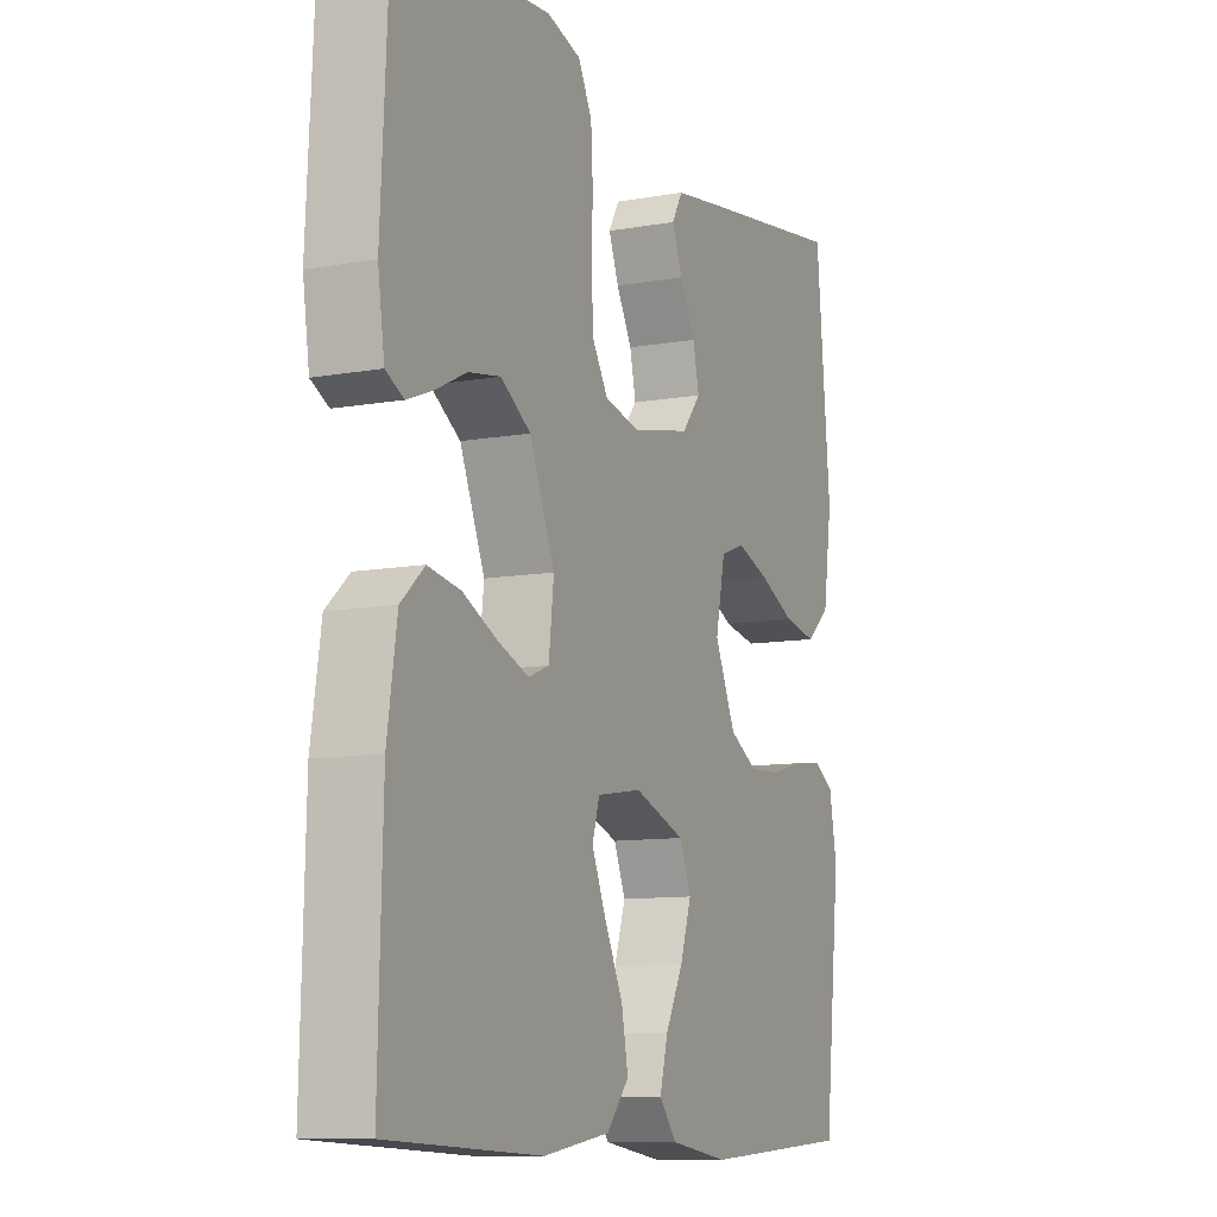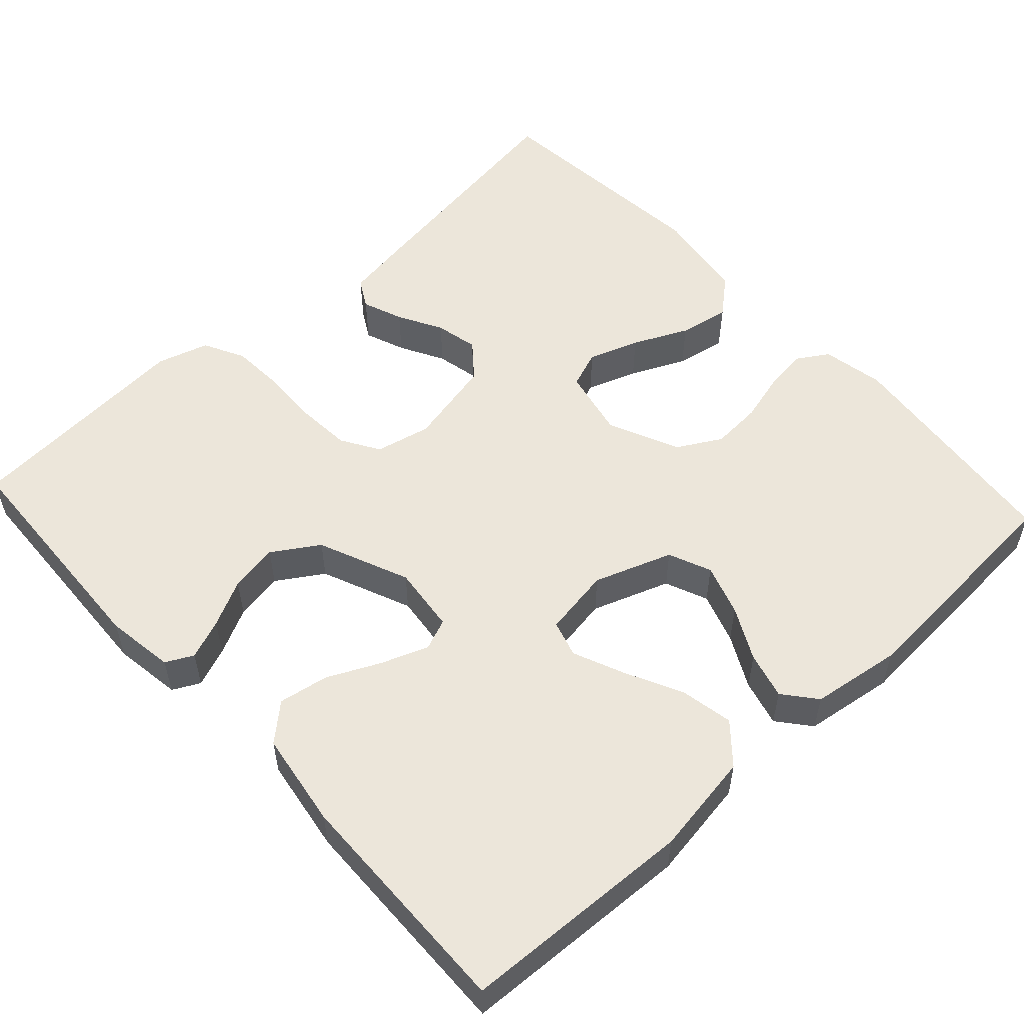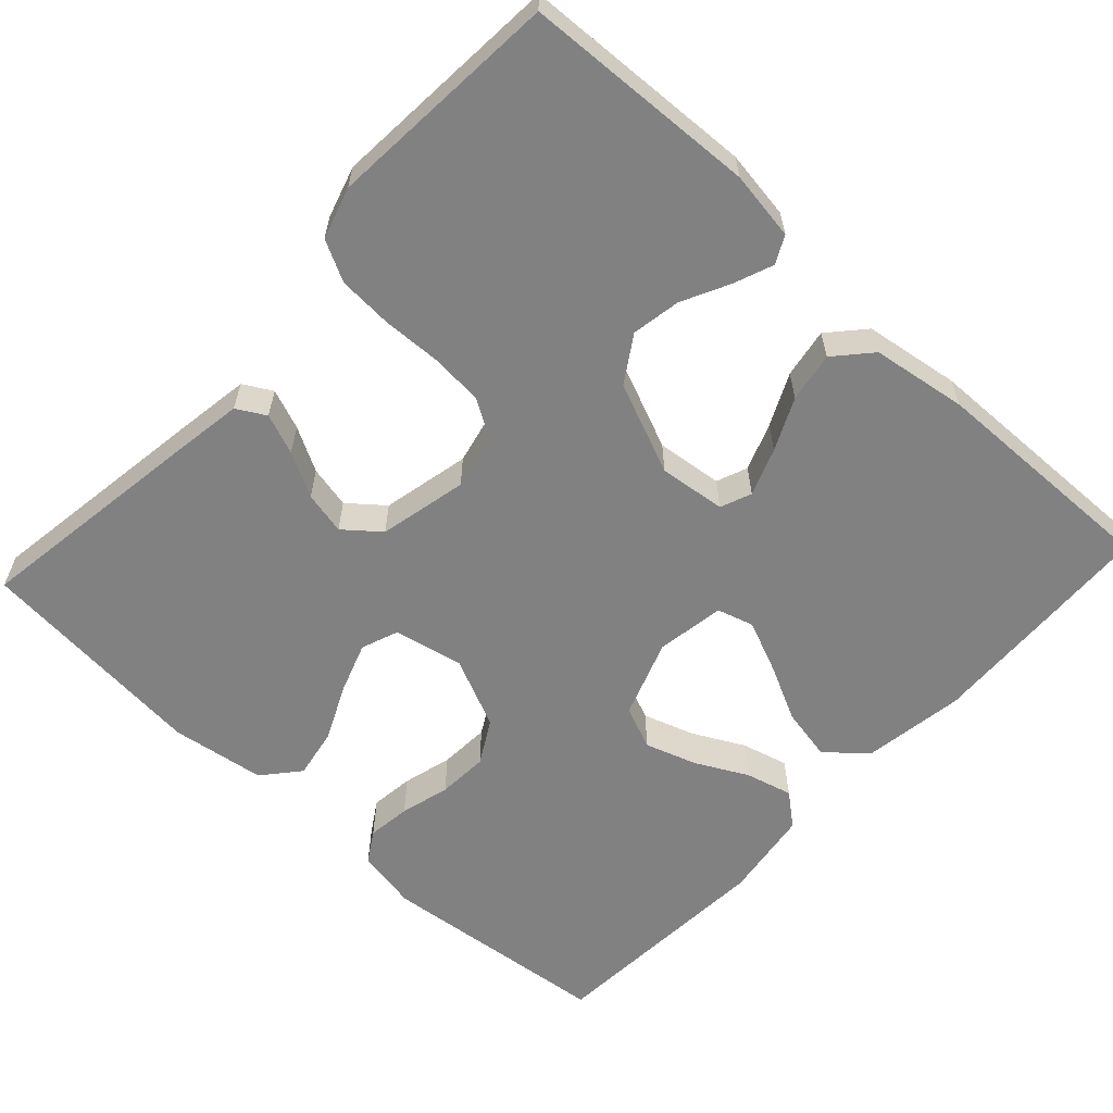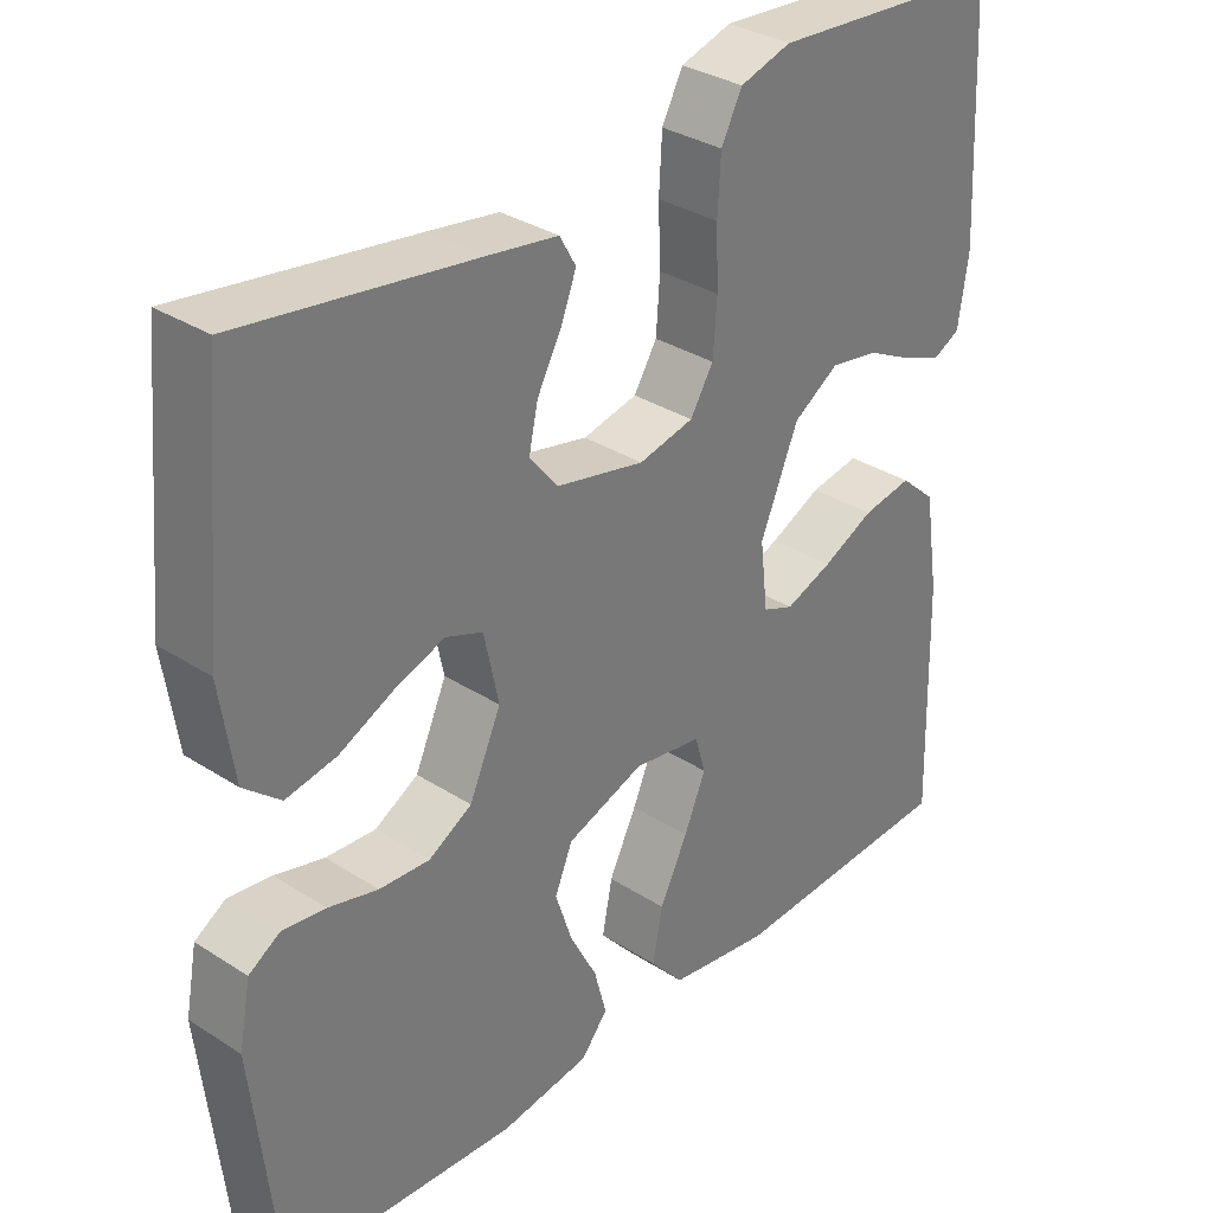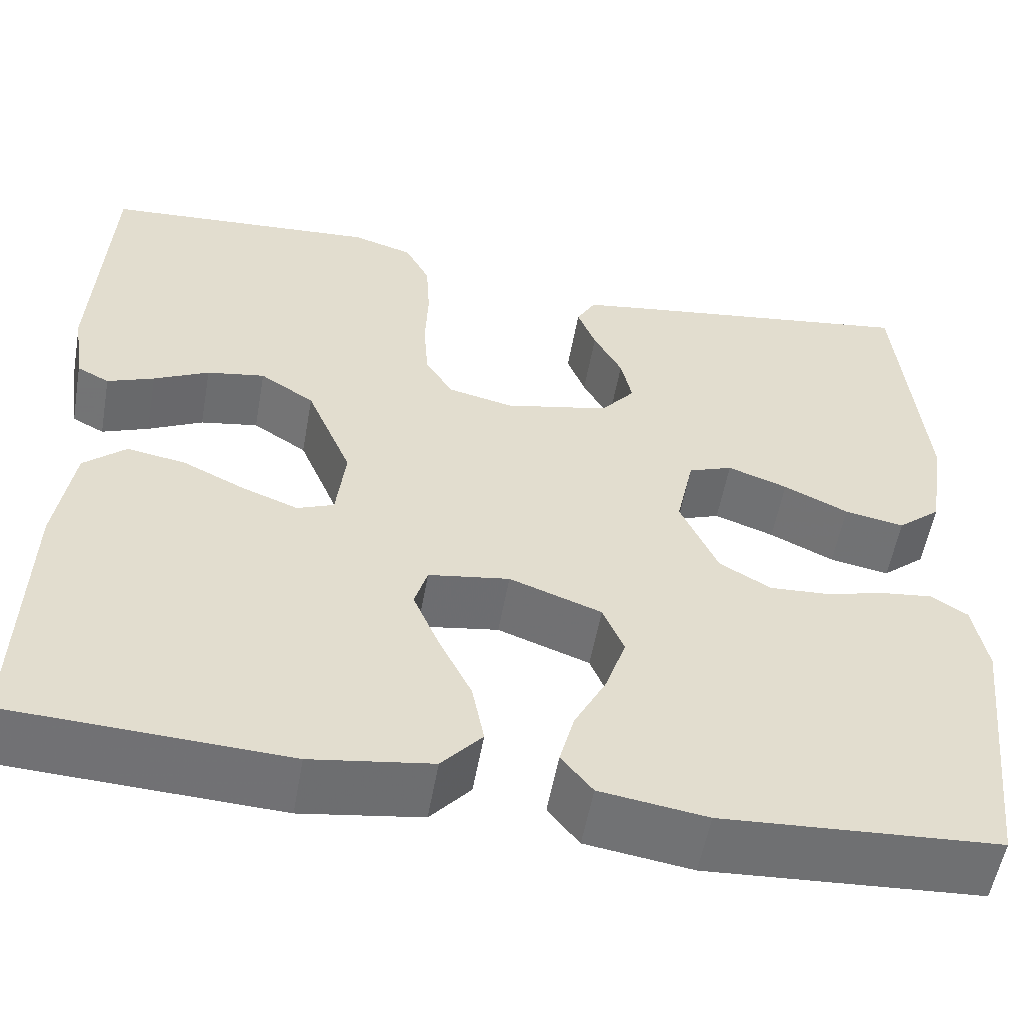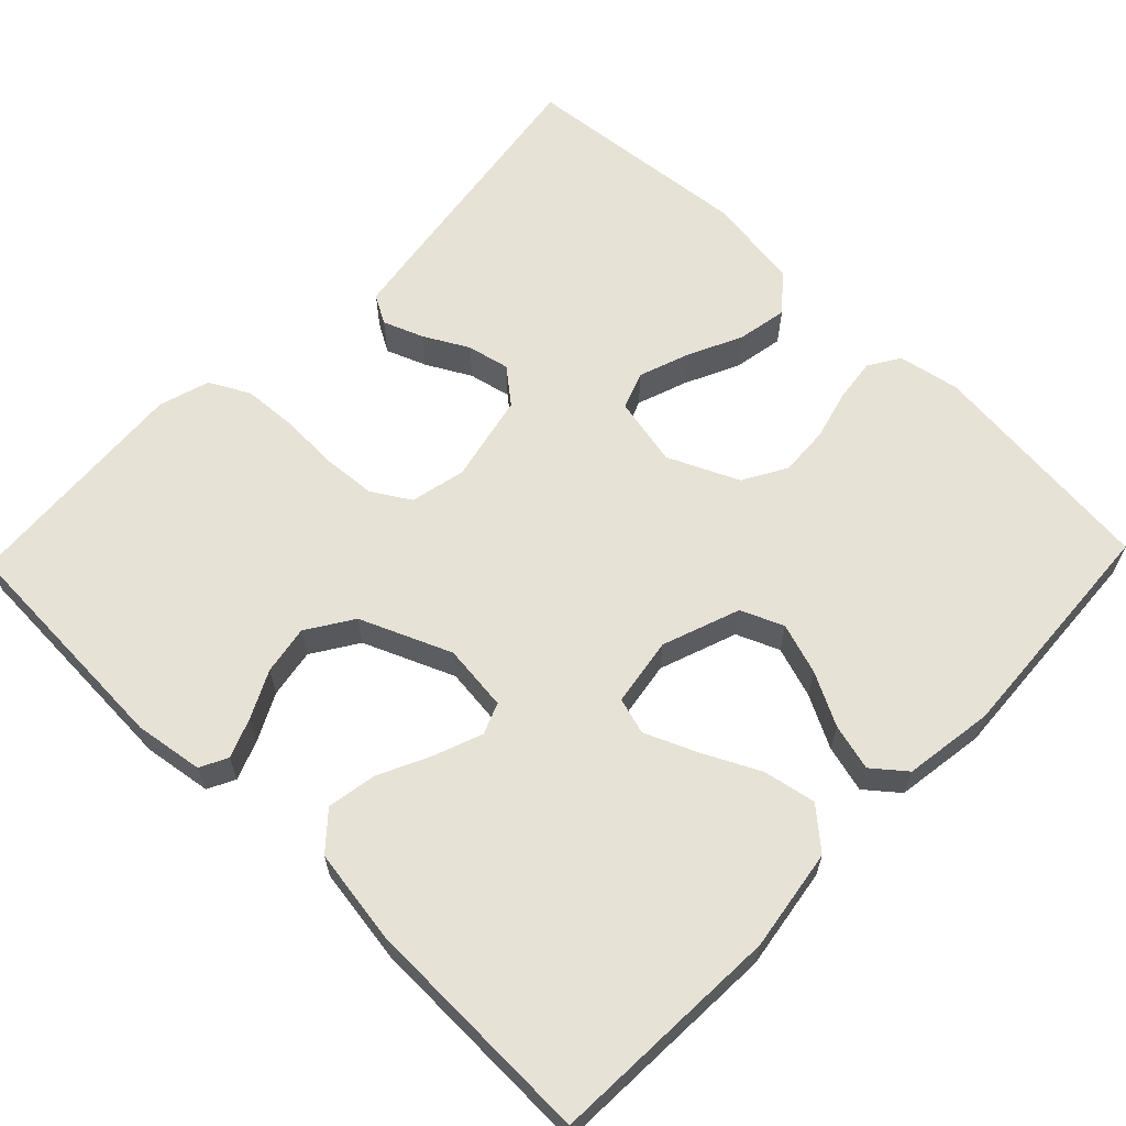
<metadata>
{"format":"obj","ext":"obj","renderer":"f3d","projection":"perspective","resolution":1024,"background":"white","views":[{"elev":-10.2,"azim":114.6,"up":"+Z"},{"elev":54.5,"azim":137.4,"up":"+Y"},{"elev":-60.5,"azim":47.2,"up":"+Y"},{"elev":32.9,"azim":-48.4,"up":"+Z"},{"elev":-55.2,"azim":169.9,"up":"+Z"},{"elev":63.0,"azim":134.0,"up":"+Y"}]}
</metadata>
<code>
v -0.5 0.07 -0.5
v -0.533 0.07 -0.2
v -0.518 0.07 -0.12
v -0.478 0.07 -0.095
v -0.422 0.07 -0.102
v -0.358 0.07 -0.119
v -0.293 0.07 -0.123
v -0.237 0.07 -0.091
v -0.196 0.07 0
v -0.215 0.07 0.089
v -0.263 0.07 0.107
v -0.328 0.07 0.084
v -0.398 0.07 0.051
v -0.463 0.07 0.039
v -0.51 0.07 0.079
v -0.528 0.07 0.2
v -0.5 0.07 0.5
v -0.2 0.07 0.456
v -0.109 0.07 0.442
v -0.088 0.07 0.405
v -0.108 0.07 0.353
v -0.139 0.07 0.296
v -0.151 0.07 0.241
v -0.114 0.07 0.196
v 0 0.07 0.171
v 0.071 0.07 0.187
v 0.101 0.07 0.236
v 0.106 0.07 0.305
v 0.103 0.07 0.38
v 0.107 0.07 0.45
v 0.134 0.07 0.502
v 0.2 0.07 0.522
v 0.5 0.07 0.5
v 0.515 0.07 0.2
v 0.502 0.07 0.112
v 0.467 0.07 0.094
v 0.416 0.07 0.114
v 0.356 0.07 0.144
v 0.293 0.07 0.155
v 0.234 0.07 0.117
v 0.185 0.07 0
v 0.195 0.07 -0.086
v 0.235 0.07 -0.102
v 0.296 0.07 -0.079
v 0.363 0.07 -0.047
v 0.427 0.07 -0.036
v 0.473 0.07 -0.077
v 0.492 0.07 -0.2
v 0.5 0.07 -0.5
v 0.2 0.07 -0.514
v 0.069 0.07 -0.494
v 0.025 0.07 -0.444
v 0.038 0.07 -0.376
v 0.074 0.07 -0.303
v 0.102 0.07 -0.237
v 0.088 0.07 -0.19
v 0 0.07 -0.176
v -0.1 0.07 -0.212
v -0.123 0.07 -0.267
v -0.101 0.07 -0.333
v -0.066 0.07 -0.4
v -0.05 0.07 -0.46
v -0.084 0.07 -0.502
v -0.2 0.07 -0.519
v -0.5 0 -0.5
v -0.533 0 -0.2
v -0.518 0 -0.12
v -0.478 0 -0.095
v -0.422 0 -0.102
v -0.358 0 -0.119
v -0.293 0 -0.123
v -0.237 0 -0.091
v -0.196 0 0
v -0.215 0 0.089
v -0.263 0 0.107
v -0.328 0 0.084
v -0.398 0 0.051
v -0.463 0 0.039
v -0.51 0 0.079
v -0.528 0 0.2
v -0.5 0 0.5
v -0.2 0 0.456
v -0.109 0 0.442
v -0.088 0 0.405
v -0.108 0 0.353
v -0.139 0 0.296
v -0.151 0 0.241
v -0.114 0 0.196
v 0 0 0.171
v 0.071 0 0.187
v 0.101 0 0.236
v 0.106 0 0.305
v 0.103 0 0.38
v 0.107 0 0.45
v 0.134 0 0.502
v 0.2 0 0.522
v 0.5 0 0.5
v 0.515 0 0.2
v 0.502 0 0.112
v 0.467 0 0.094
v 0.416 0 0.114
v 0.356 0 0.144
v 0.293 0 0.155
v 0.234 0 0.117
v 0.185 0 0
v 0.195 0 -0.086
v 0.235 0 -0.102
v 0.296 0 -0.079
v 0.363 0 -0.047
v 0.427 0 -0.036
v 0.473 0 -0.077
v 0.492 0 -0.2
v 0.5 0 -0.5
v 0.2 0 -0.514
v 0.069 0 -0.494
v 0.025 0 -0.444
v 0.038 0 -0.376
v 0.074 0 -0.303
v 0.102 0 -0.237
v 0.088 0 -0.19
v 0 0 -0.176
v -0.1 0 -0.212
v -0.123 0 -0.267
v -0.101 0 -0.333
v -0.066 0 -0.4
v -0.05 0 -0.46
v -0.084 0 -0.502
v -0.2 0 -0.519
f 4 5 6
f 3 4 6
f 2 3 6
f 1 2 6
f 64 1 6
f 63 64 6
f 62 63 6
f 61 62 6
f 60 61 6
f 59 60 6 7
f 58 59 7 8
f 57 58 8 9
f 56 57 9 10
f 52 53 54
f 51 52 54
f 50 51 54
f 49 50 54
f 48 49 54
f 47 48 54
f 46 47 54
f 45 46 54
f 44 45 54
f 43 44 54 55
f 42 43 55 56
f 36 37 38
f 35 36 38
f 34 35 38
f 33 34 38
f 32 33 38
f 31 32 38
f 30 31 38
f 29 30 38
f 28 29 38
f 27 28 38 39
f 26 27 39 40
f 20 21 22
f 19 20 22
f 18 19 22
f 17 18 22
f 16 17 22
f 15 16 22
f 14 15 22
f 13 14 22
f 12 13 22
f 11 12 22 23
f 10 11 23 24
f 10 24 25
f 56 10 25
f 42 56 25
f 41 42 25
f 25 26 40 41
f 70 69 68
f 70 68 67
f 70 67 66
f 70 66 65
f 70 65 128
f 70 128 127
f 70 127 126
f 70 126 125
f 70 125 124
f 71 70 124 123
f 72 71 123 122
f 73 72 122 121
f 74 73 121 120
f 118 117 116
f 118 116 115
f 118 115 114
f 118 114 113
f 118 113 112
f 118 112 111
f 118 111 110
f 118 110 109
f 118 109 108
f 119 118 108 107
f 120 119 107 106
f 102 101 100
f 102 100 99
f 102 99 98
f 102 98 97
f 102 97 96
f 102 96 95
f 102 95 94
f 102 94 93
f 102 93 92
f 103 102 92 91
f 104 103 91 90
f 86 85 84
f 86 84 83
f 86 83 82
f 86 82 81
f 86 81 80
f 86 80 79
f 86 79 78
f 86 78 77
f 86 77 76
f 87 86 76 75
f 88 87 75 74
f 89 88 74
f 89 74 120
f 89 120 106
f 89 106 105
f 105 104 90 89
f 1 65 66 2
f 2 66 67 3
f 3 67 68 4
f 4 68 69 5
f 5 69 70 6
f 6 70 71 7
f 7 71 72 8
f 8 72 73 9
f 9 73 74 10
f 10 74 75 11
f 11 75 76 12
f 12 76 77 13
f 13 77 78 14
f 14 78 79 15
f 15 79 80 16
f 16 80 81 17
f 17 81 82 18
f 18 82 83 19
f 19 83 84 20
f 20 84 85 21
f 21 85 86 22
f 22 86 87 23
f 23 87 88 24
f 24 88 89 25
f 25 89 90 26
f 26 90 91 27
f 27 91 92 28
f 28 92 93 29
f 29 93 94 30
f 30 94 95 31
f 31 95 96 32
f 32 96 97 33
f 33 97 98 34
f 34 98 99 35
f 35 99 100 36
f 36 100 101 37
f 37 101 102 38
f 38 102 103 39
f 39 103 104 40
f 40 104 105 41
f 41 105 106 42
f 42 106 107 43
f 43 107 108 44
f 44 108 109 45
f 45 109 110 46
f 46 110 111 47
f 47 111 112 48
f 48 112 113 49
f 49 113 114 50
f 50 114 115 51
f 51 115 116 52
f 52 116 117 53
f 53 117 118 54
f 54 118 119 55
f 55 119 120 56
f 56 120 121 57
f 57 121 122 58
f 58 122 123 59
f 59 123 124 60
f 60 124 125 61
f 61 125 126 62
f 62 126 127 63
f 63 127 128 64
f 64 128 65 1

</code>
